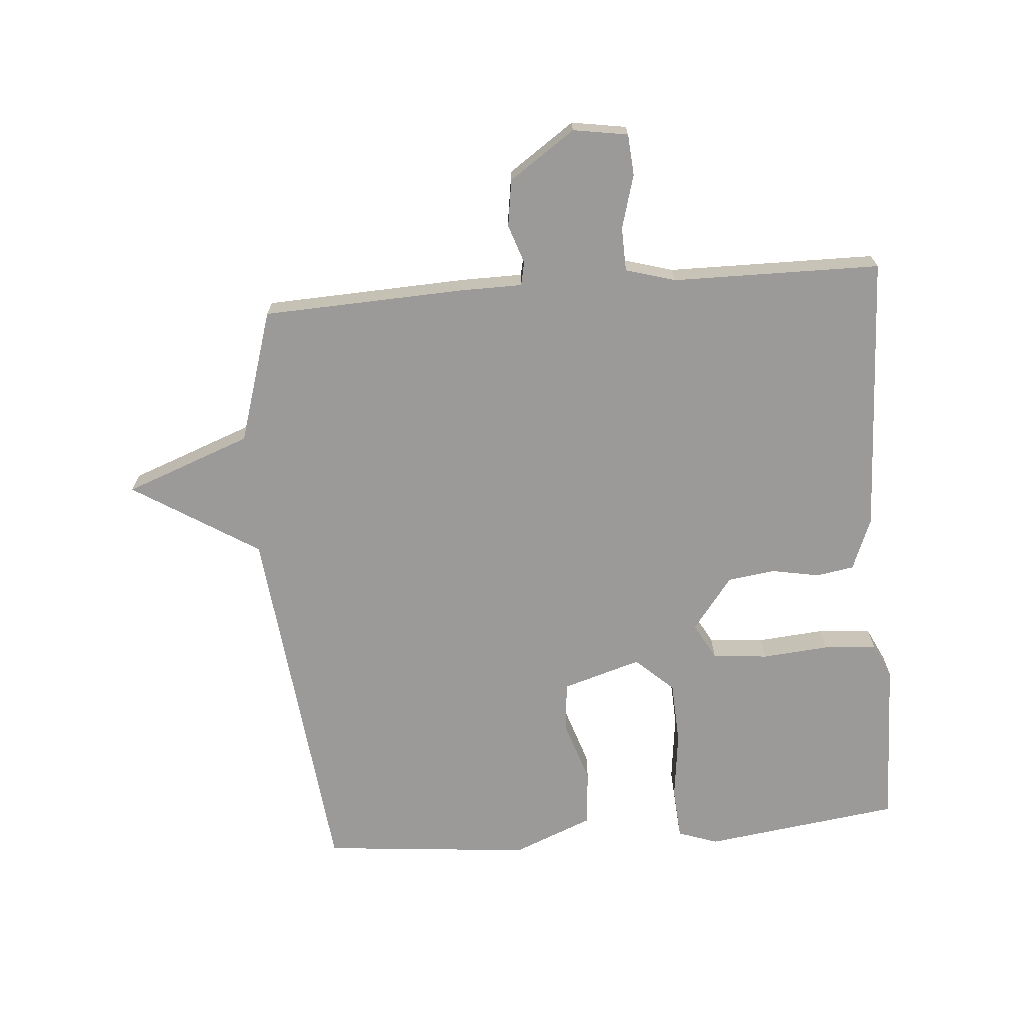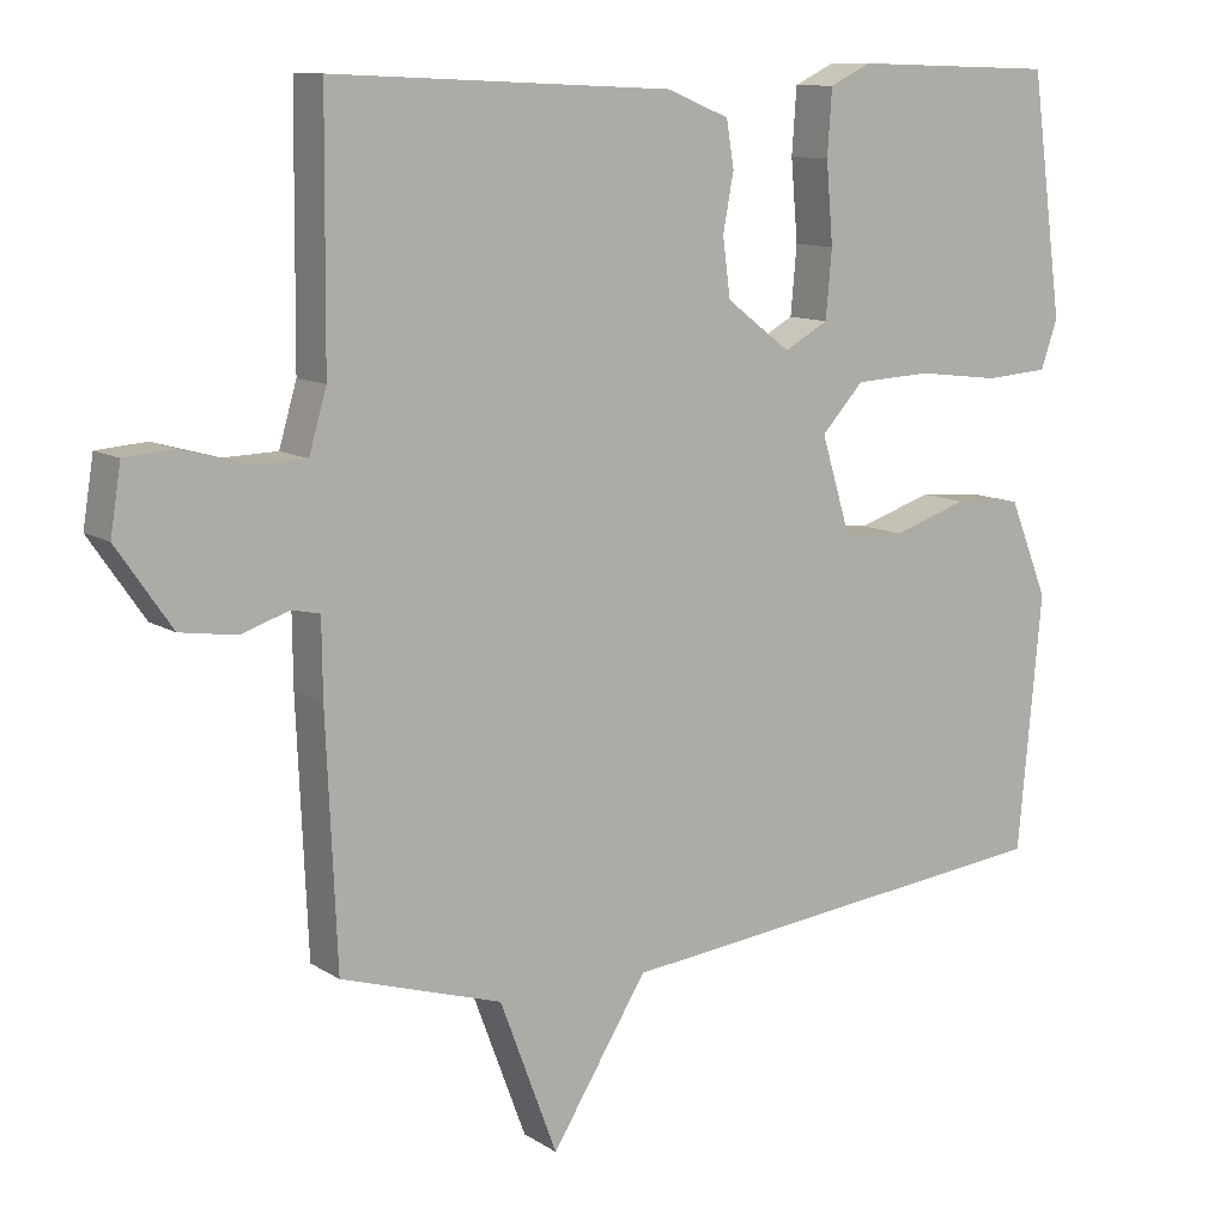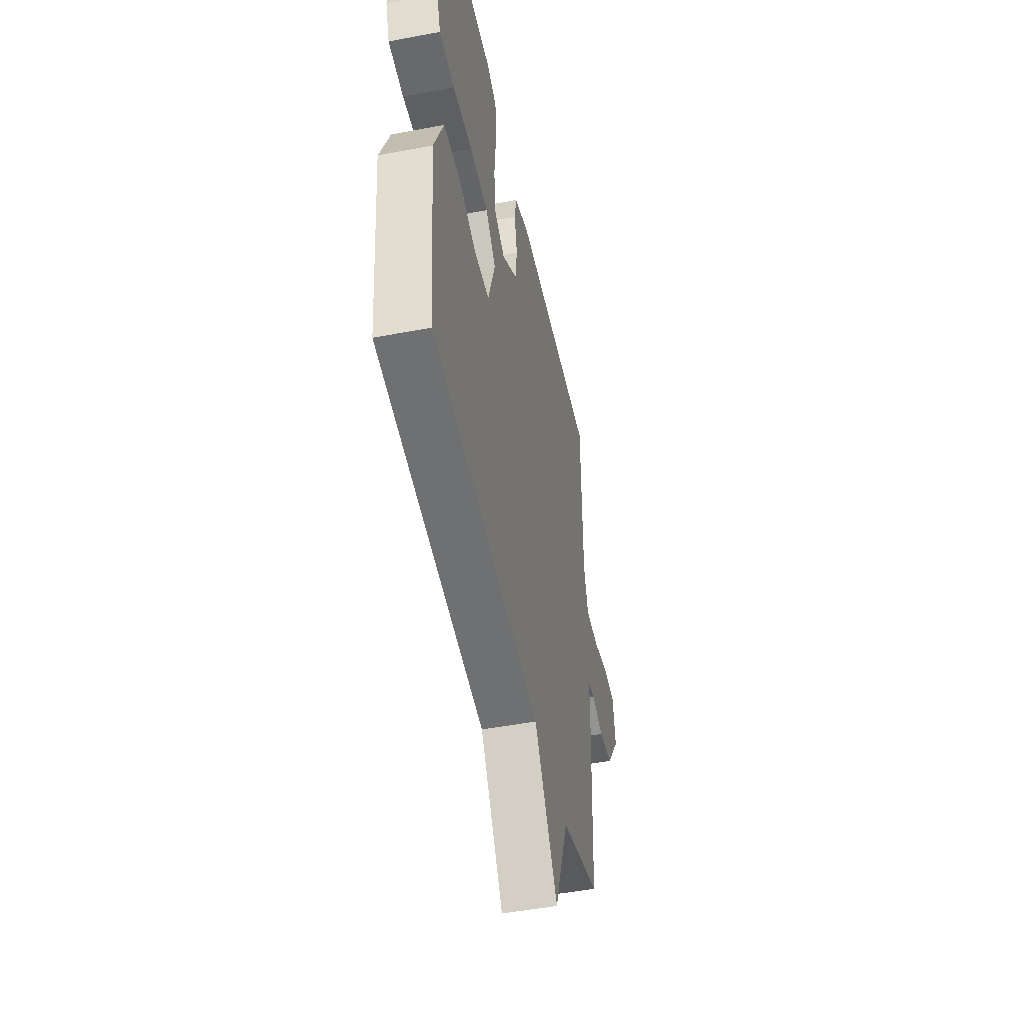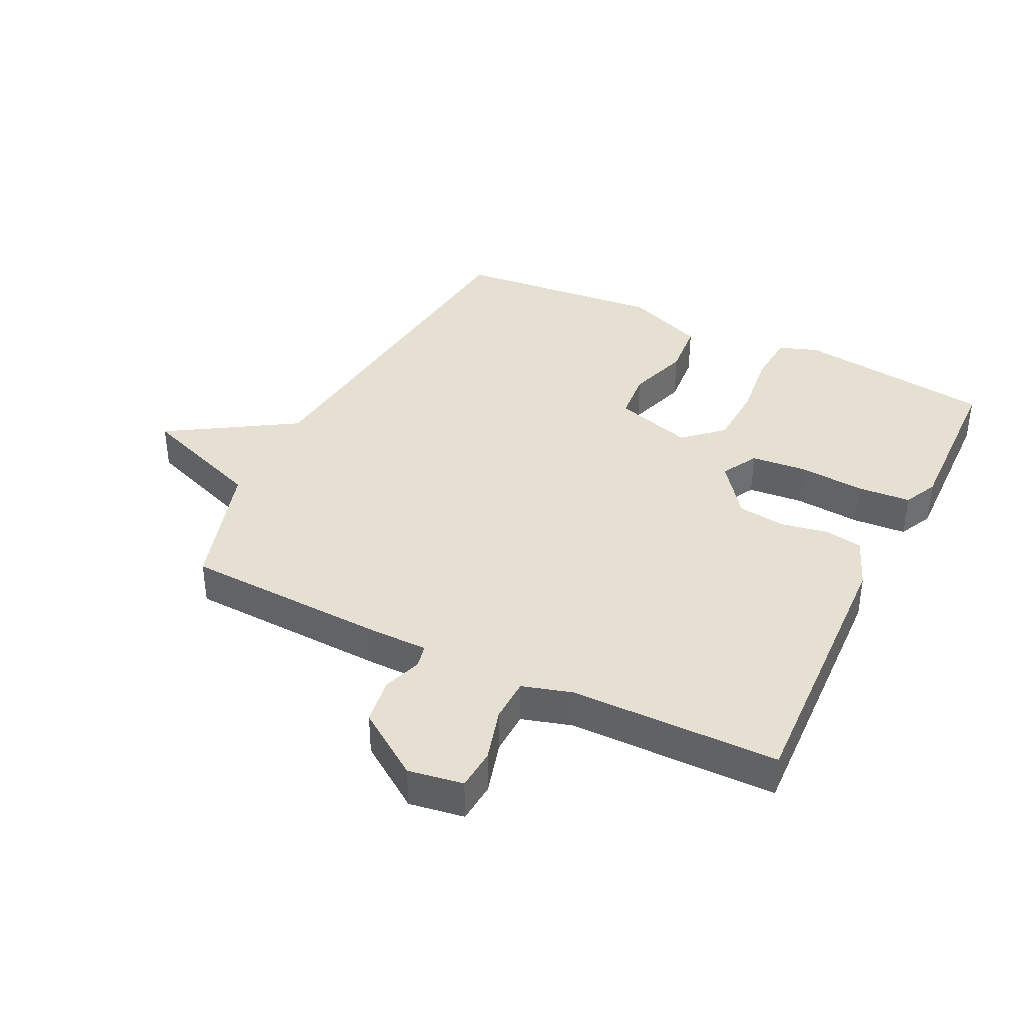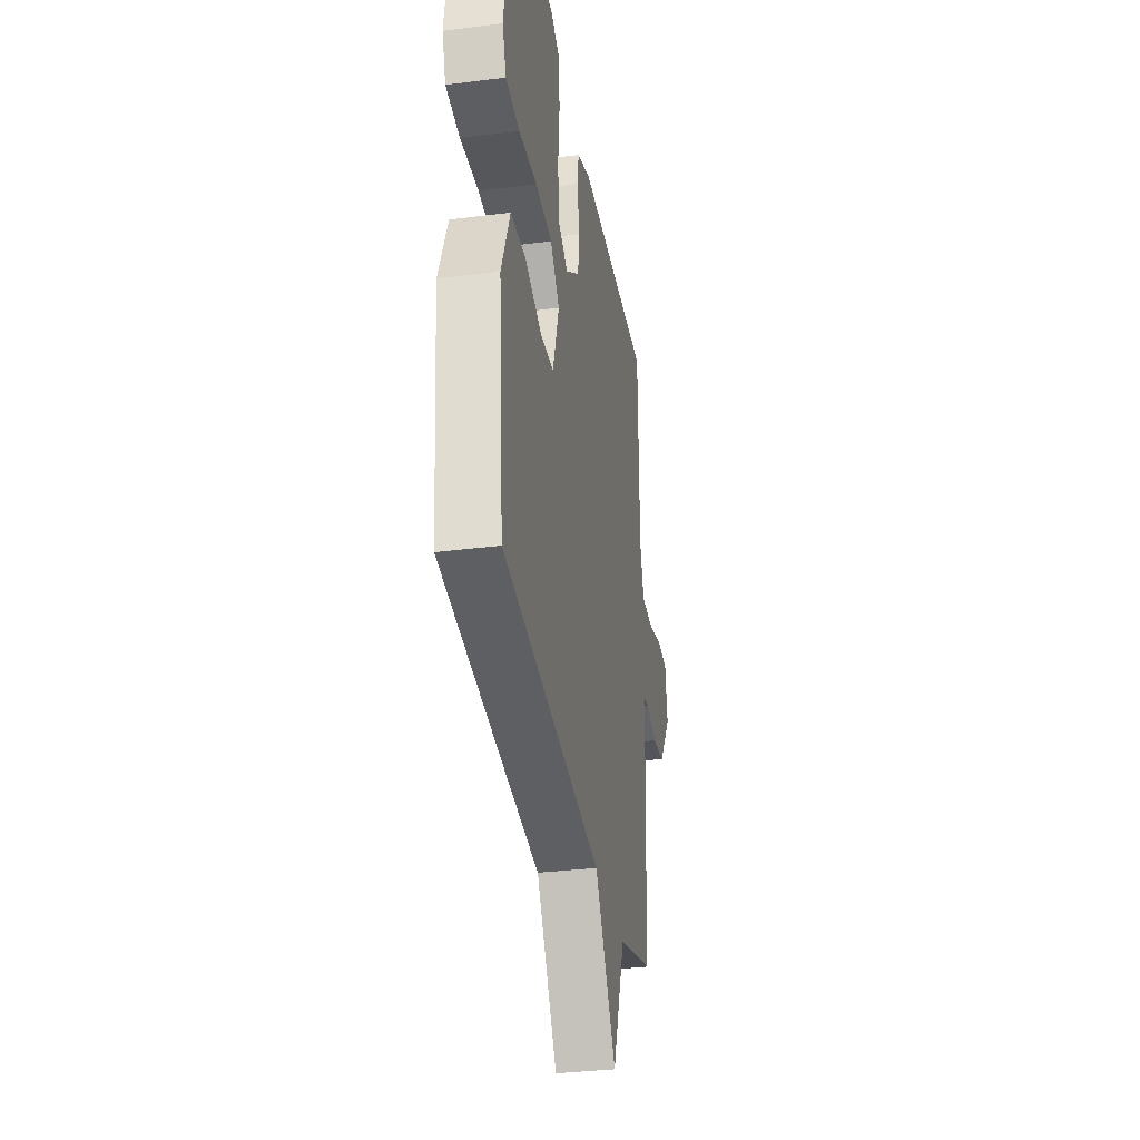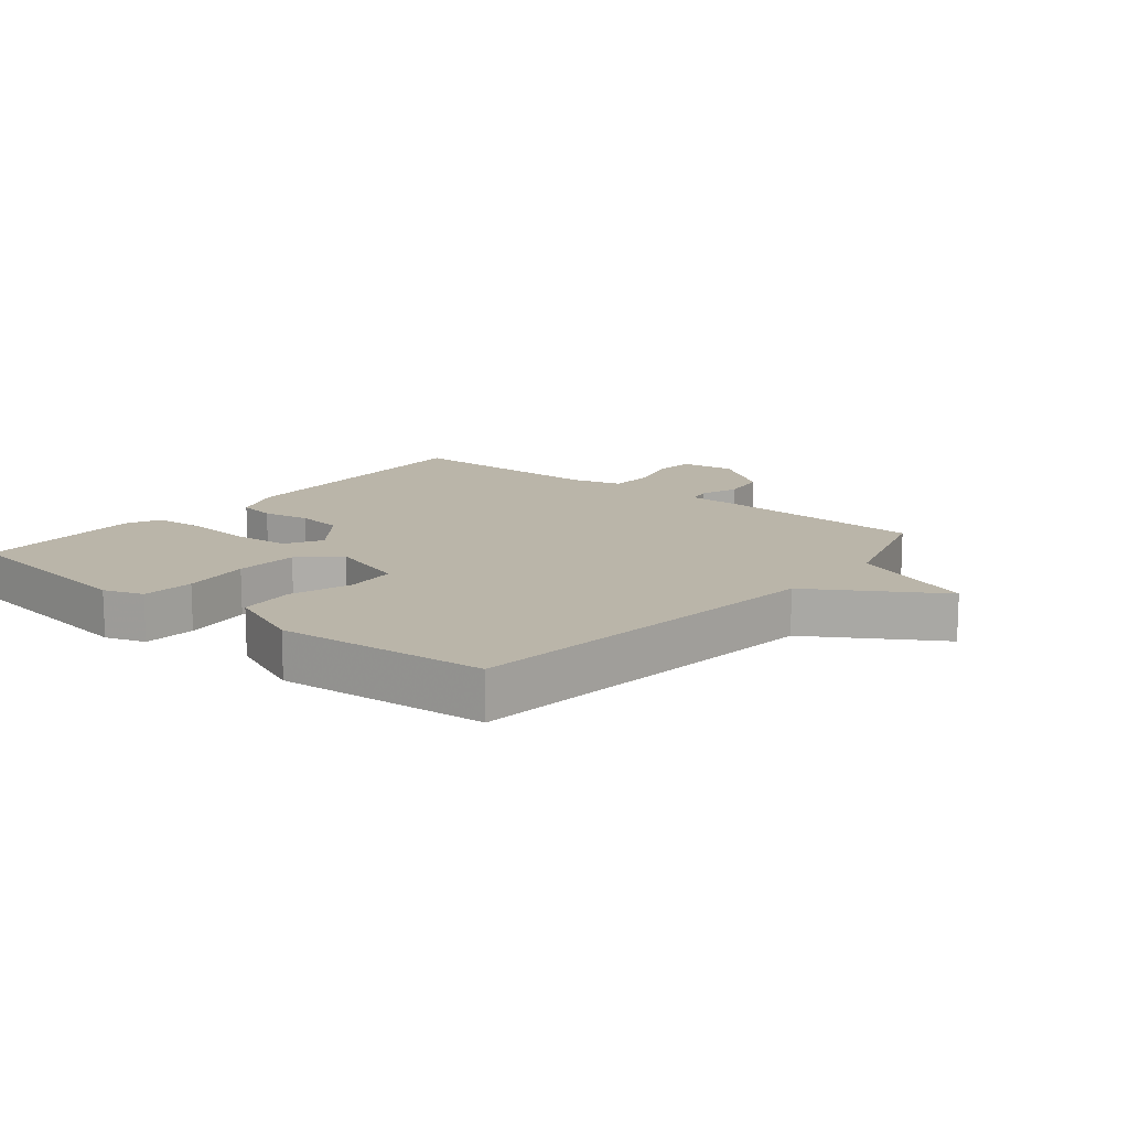
<metadata>
{"format":"obj","ext":"obj","renderer":"f3d","projection":"perspective","resolution":1024,"background":"white","views":[{"elev":-69.5,"azim":-85.4,"up":"+Y"},{"elev":10.8,"azim":-33.5,"up":"+Z"},{"elev":-48.9,"azim":101.9,"up":"+Z"},{"elev":38.5,"azim":-63.8,"up":"+Y"},{"elev":-33.5,"azim":99.8,"up":"+Z"},{"elev":13.5,"azim":129.4,"up":"+Y"}]}
</metadata>
<code>
v -0.5 0.07 -0.5
v -0.514 0.07 -0.179
v -0.515 0.07 -0.081
v -0.552 0.07 -0.073
v -0.614 0.07 -0.094
v -0.688 0.07 -0.083
v -0.76 0.07 0.021
v -0.746 0.07 0.108
v -0.681 0.07 0.113
v -0.596 0.07 0.089
v -0.526 0.07 0.091
v -0.503 0.07 0.17
v -0.5 0.07 0.5
v -0.056 0.07 0.48
v 0.026 0.07 0.447
v 0.036 0.07 0.387
v 0.022 0.07 0.312
v 0.032 0.07 0.236
v 0.116 0.07 0.172
v 0.174 0.07 0.204
v 0.182 0.07 0.292
v 0.173 0.07 0.397
v 0.179 0.07 0.482
v 0.233 0.07 0.508
v 0.5 0.07 0.5
v 0.542 0.07 0.188
v 0.52 0.07 0.125
v 0.437 0.07 0.119
v 0.329 0.07 0.132
v 0.229 0.07 0.127
v 0.174 0.07 0.067
v 0.212 0.07 -0.058
v 0.293 0.07 -0.065
v 0.391 0.07 -0.033
v 0.48 0.07 -0.041
v 0.531 0.07 -0.167
v 0.5 0.07 -0.5
v -0.089 0.07 -0.565
v -0.214 0.07 -0.765
v -0.289 0.07 -0.565
v -0.5 0 -0.5
v -0.514 0 -0.179
v -0.515 0 -0.081
v -0.552 0 -0.073
v -0.614 0 -0.094
v -0.688 0 -0.083
v -0.76 0 0.021
v -0.746 0 0.108
v -0.681 0 0.113
v -0.596 0 0.089
v -0.526 0 0.091
v -0.503 0 0.17
v -0.5 0 0.5
v -0.056 0 0.48
v 0.026 0 0.447
v 0.036 0 0.387
v 0.022 0 0.312
v 0.032 0 0.236
v 0.116 0 0.172
v 0.174 0 0.204
v 0.182 0 0.292
v 0.173 0 0.397
v 0.179 0 0.482
v 0.233 0 0.508
v 0.5 0 0.5
v 0.542 0 0.188
v 0.52 0 0.125
v 0.437 0 0.119
v 0.329 0 0.132
v 0.229 0 0.127
v 0.174 0 0.067
v 0.212 0 -0.058
v 0.293 0 -0.065
v 0.391 0 -0.033
v 0.48 0 -0.041
v 0.531 0 -0.167
v 0.5 0 -0.5
v -0.089 0 -0.565
v -0.214 0 -0.765
v -0.289 0 -0.565
f 38 39 40
f 38 40 1
f 37 38 1
f 36 37 1
f 35 36 1
f 34 35 1
f 33 34 1
f 1 2 3
f 33 1 3
f 32 33 3
f 31 32 3 4
f 30 31 4
f 27 28 29
f 26 27 29
f 25 26 29
f 24 25 29
f 23 24 29
f 22 23 29
f 21 22 29
f 20 21 29 30
f 19 20 30
f 15 16 17
f 14 15 17
f 13 14 17
f 12 13 17
f 11 12 17 18
f 8 9 10
f 7 8 10
f 6 7 10
f 5 6 10
f 4 5 10
f 4 10 11
f 19 30 4 11
f 11 18 19
f 80 79 78
f 41 80 78
f 41 78 77
f 41 77 76
f 41 76 75
f 41 75 74
f 41 74 73
f 43 42 41
f 43 41 73
f 43 73 72
f 44 43 72 71
f 44 71 70
f 69 68 67
f 69 67 66
f 69 66 65
f 69 65 64
f 69 64 63
f 69 63 62
f 69 62 61
f 70 69 61 60
f 70 60 59
f 57 56 55
f 57 55 54
f 57 54 53
f 57 53 52
f 58 57 52 51
f 50 49 48
f 50 48 47
f 50 47 46
f 50 46 45
f 50 45 44
f 51 50 44
f 51 44 70 59
f 59 58 51
f 1 41 42 2
f 2 42 43 3
f 3 43 44 4
f 4 44 45 5
f 5 45 46 6
f 6 46 47 7
f 7 47 48 8
f 8 48 49 9
f 9 49 50 10
f 10 50 51 11
f 11 51 52 12
f 12 52 53 13
f 13 53 54 14
f 14 54 55 15
f 15 55 56 16
f 16 56 57 17
f 17 57 58 18
f 18 58 59 19
f 19 59 60 20
f 20 60 61 21
f 21 61 62 22
f 22 62 63 23
f 23 63 64 24
f 24 64 65 25
f 25 65 66 26
f 26 66 67 27
f 27 67 68 28
f 28 68 69 29
f 29 69 70 30
f 30 70 71 31
f 31 71 72 32
f 32 72 73 33
f 33 73 74 34
f 34 74 75 35
f 35 75 76 36
f 36 76 77 37
f 37 77 78 38
f 38 78 79 39
f 39 79 80 40
f 40 80 41 1

</code>
